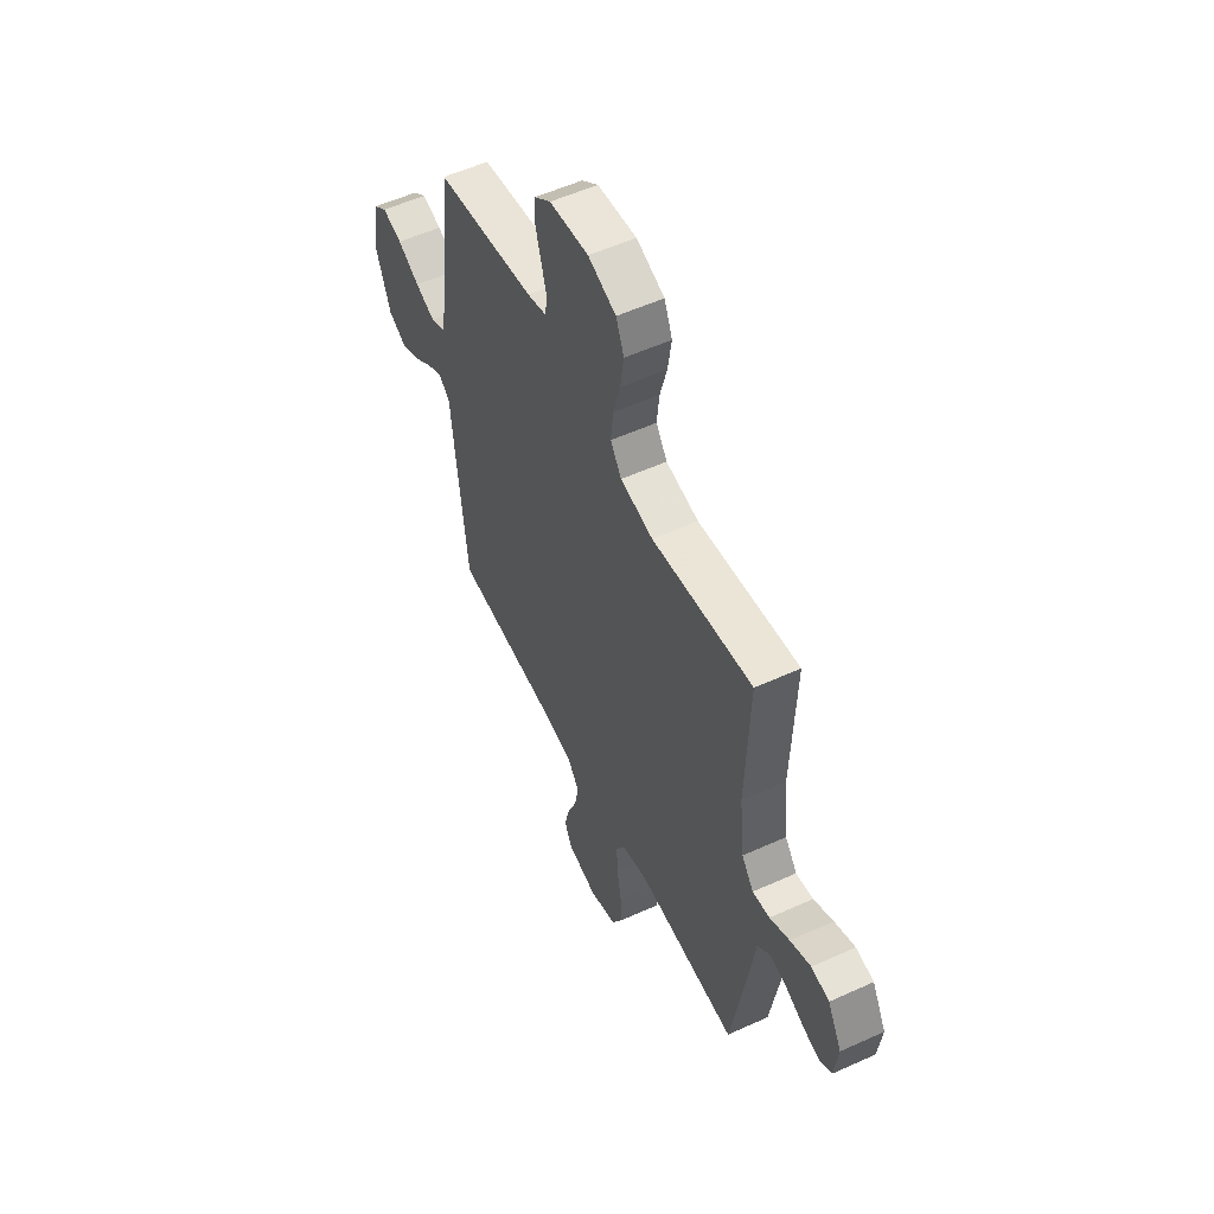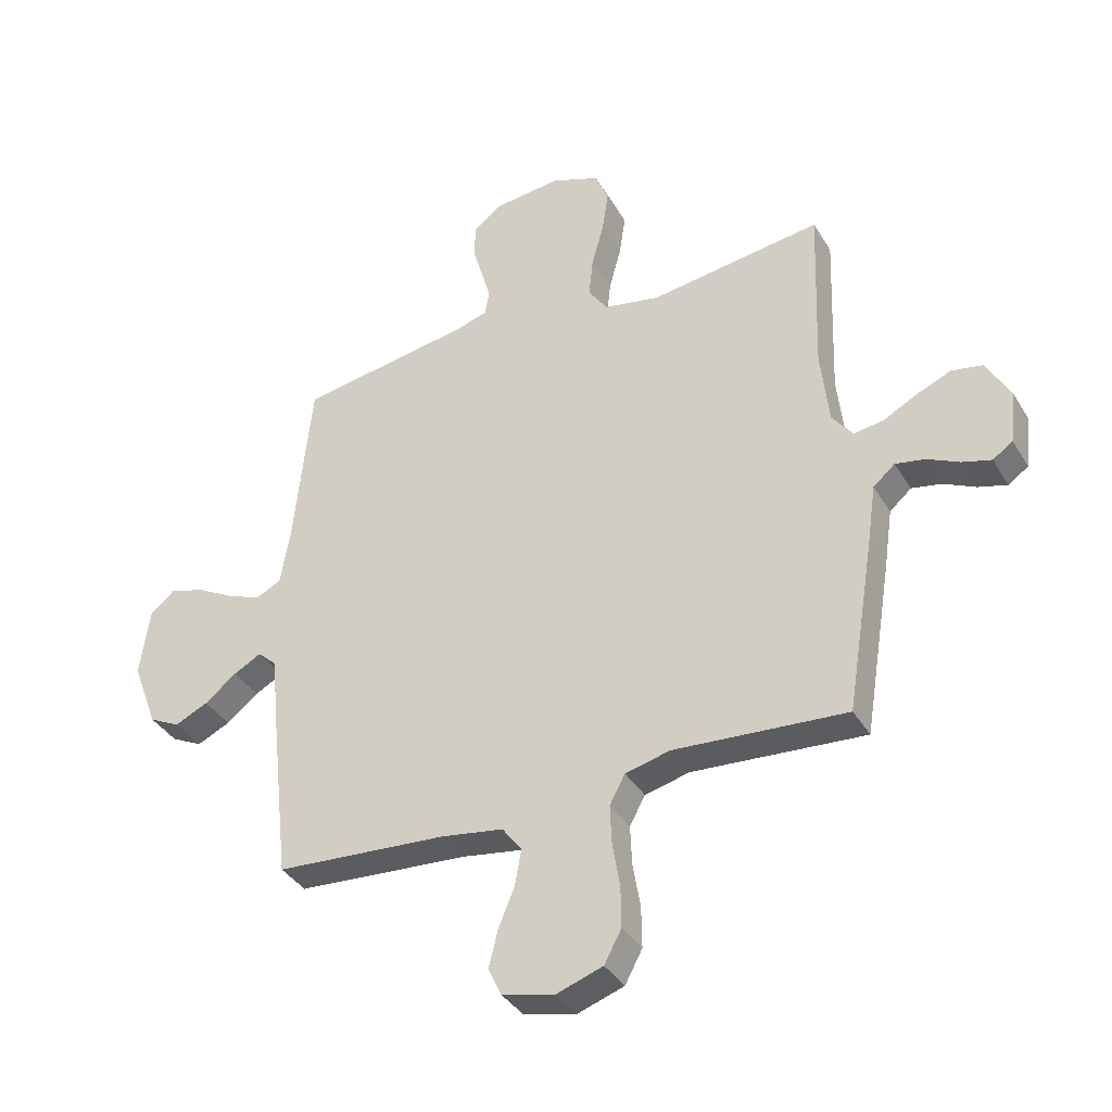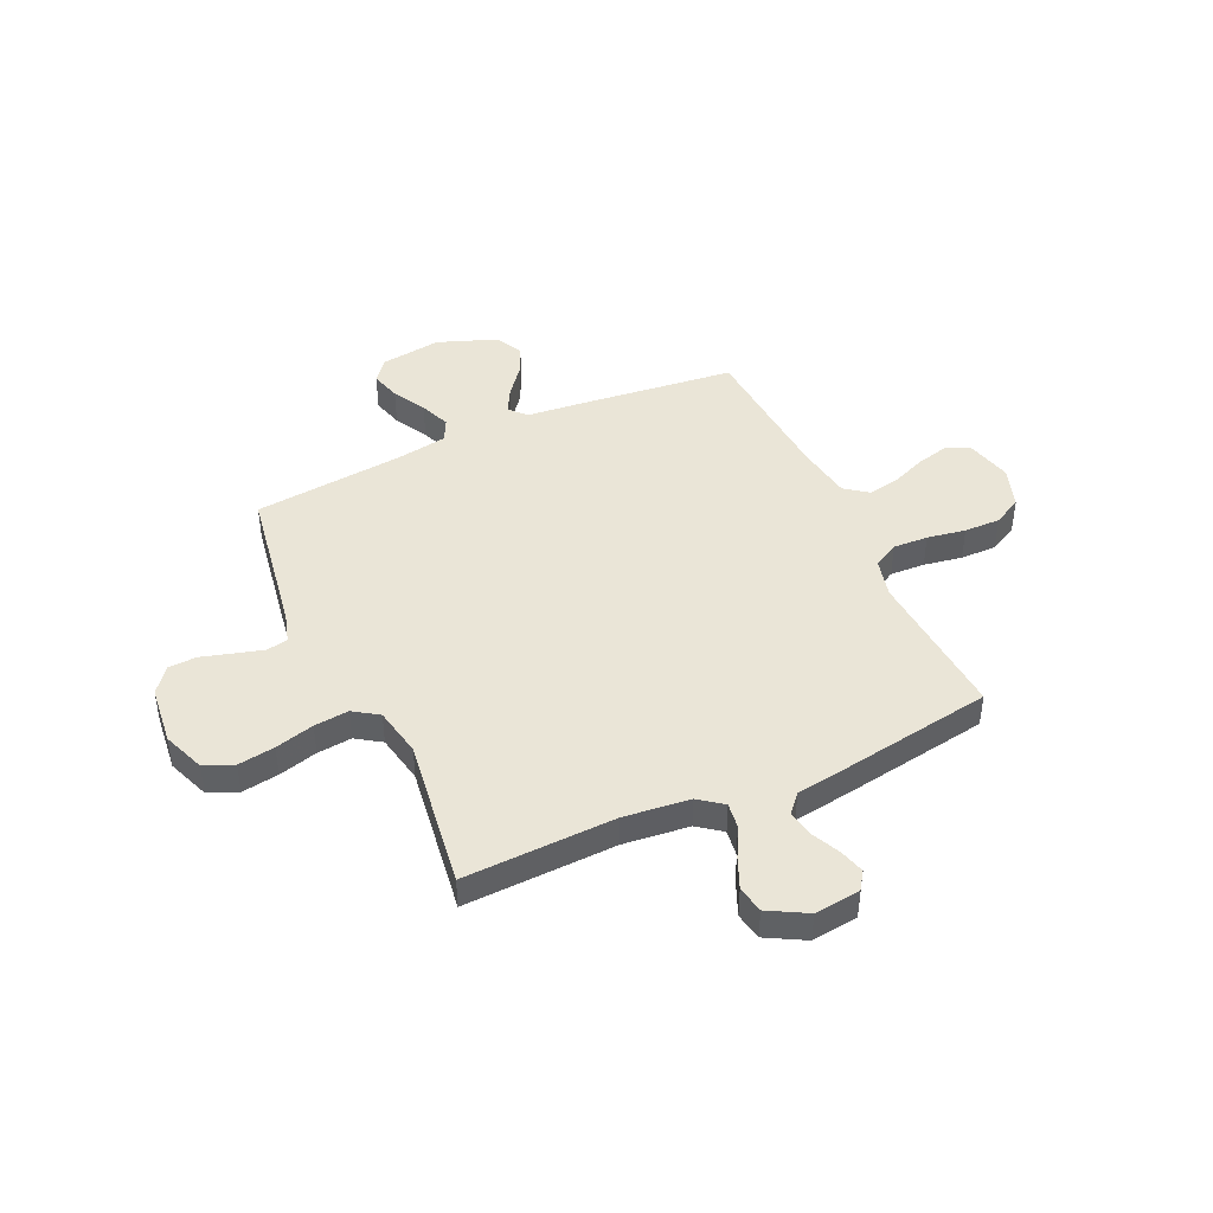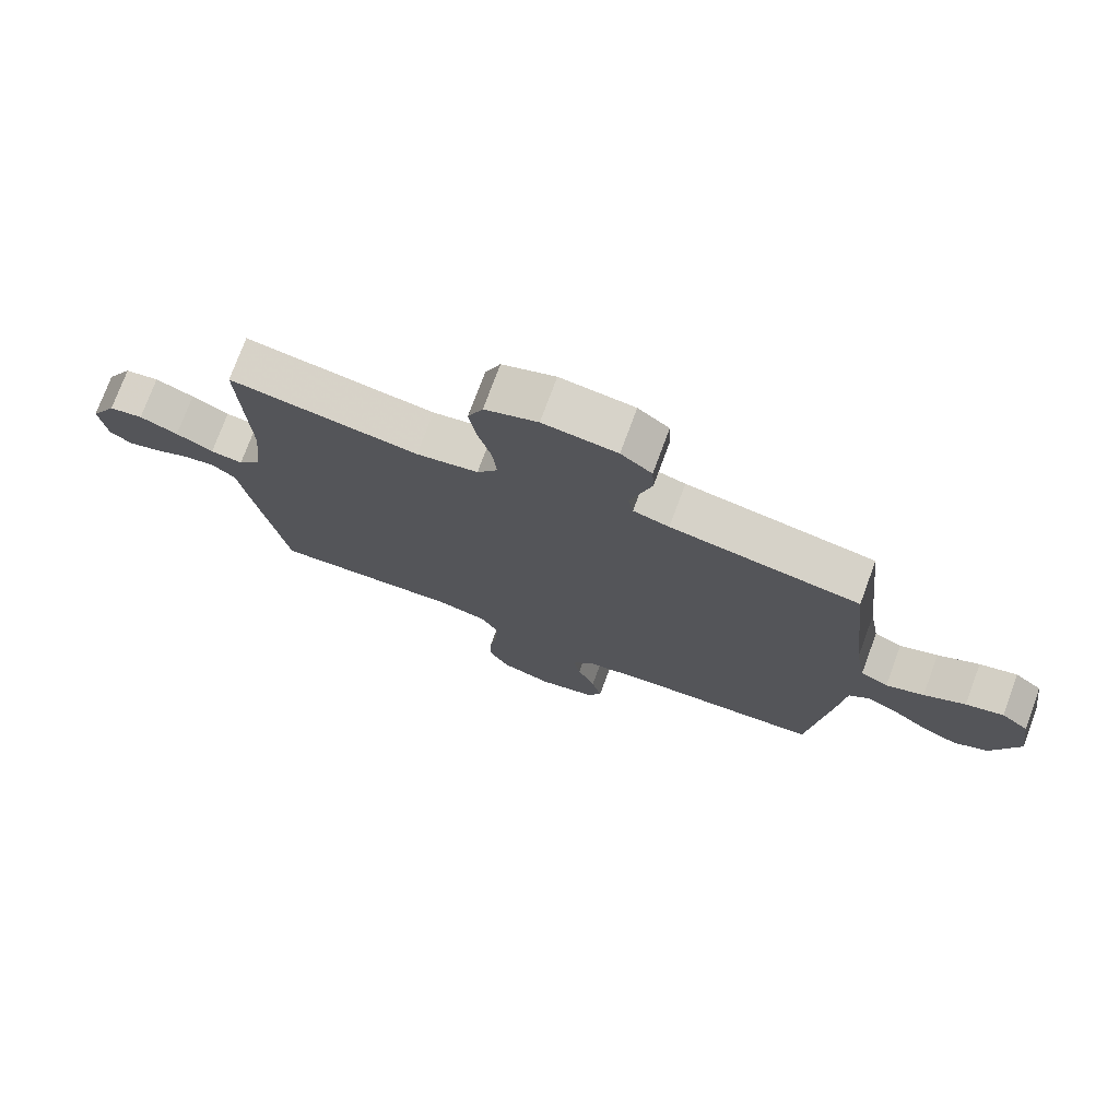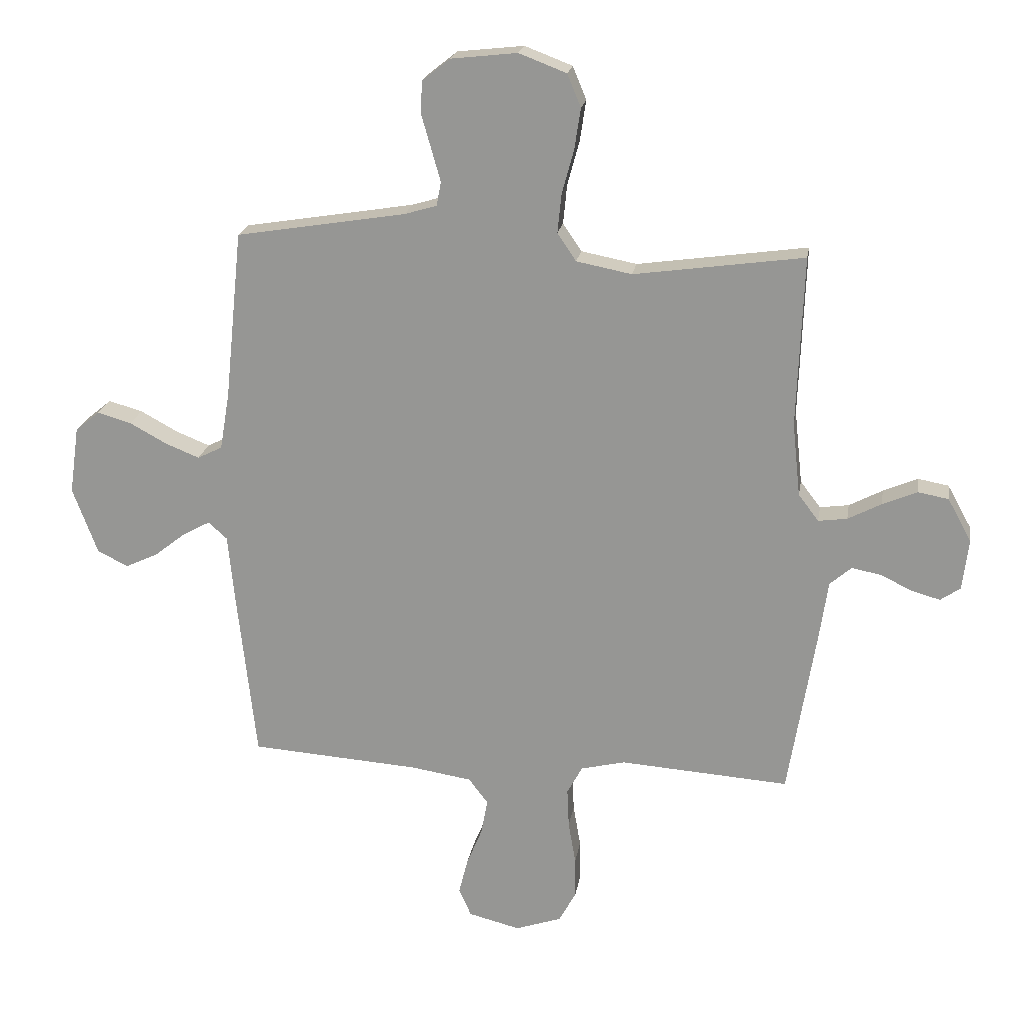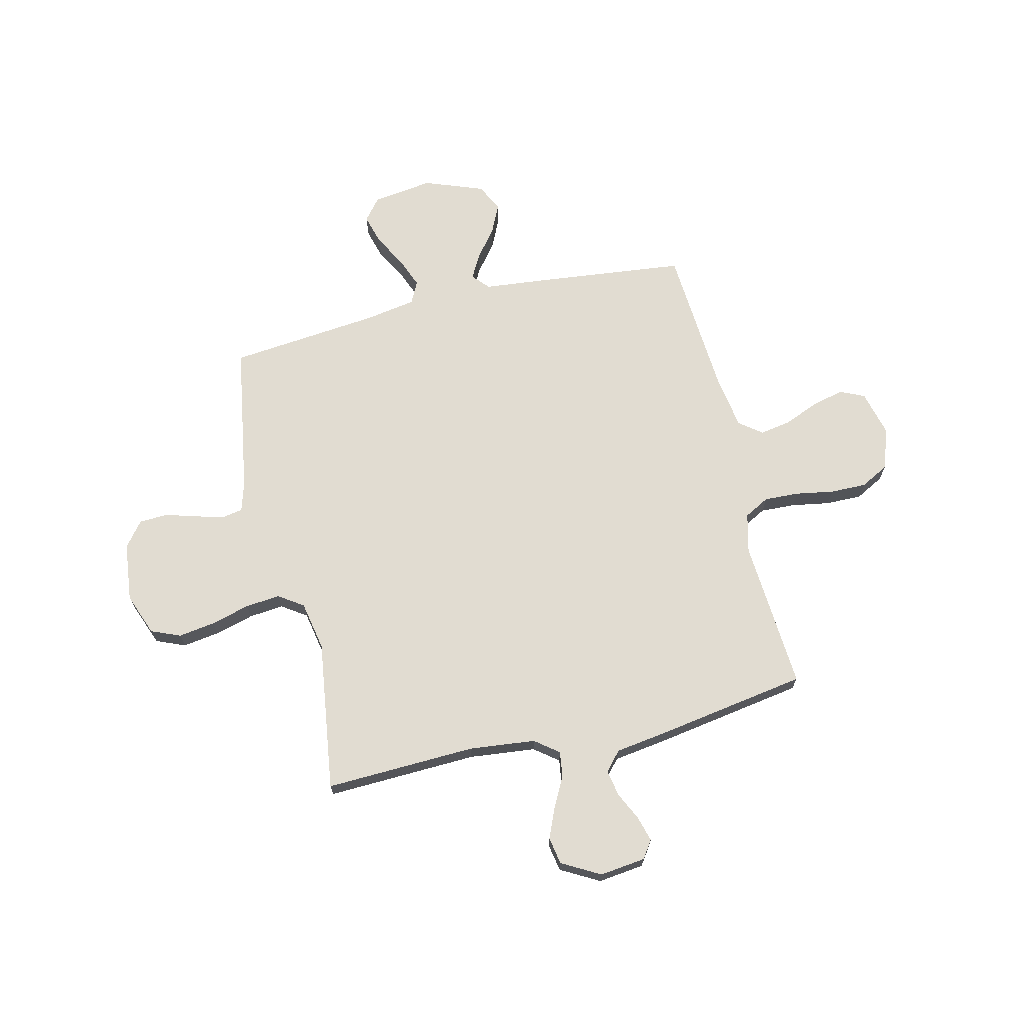
<metadata>
{"format":"obj","ext":"obj","renderer":"f3d","projection":"perspective","resolution":1024,"background":"white","views":[{"elev":55.2,"azim":64.4,"up":"+Z"},{"elev":-37.0,"azim":27.5,"up":"+Z"},{"elev":44.0,"azim":65.4,"up":"+Y"},{"elev":75.3,"azim":-159.7,"up":"+Z"},{"elev":20.5,"azim":9.1,"up":"+Z"},{"elev":69.2,"azim":76.7,"up":"+Y"}]}
</metadata>
<code>
v 0.5 0.07 -0.5
v 0.2 0.07 -0.479
v 0.122 0.07 -0.498
v 0.095 0.07 -0.548
v 0.098 0.07 -0.617
v 0.111 0.07 -0.693
v 0.112 0.07 -0.765
v 0.082 0.07 -0.821
v 0 0.07 -0.849
v -0.091 0.07 -0.826
v -0.113 0.07 -0.777
v -0.097 0.07 -0.713
v -0.069 0.07 -0.645
v -0.058 0.07 -0.583
v -0.092 0.07 -0.538
v -0.2 0.07 -0.521
v -0.5 0.07 -0.5
v -0.533 0.07 -0.2
v -0.545 0.07 -0.078
v -0.578 0.07 -0.048
v -0.626 0.07 -0.074
v -0.682 0.07 -0.118
v -0.74 0.07 -0.145
v -0.794 0.07 -0.118
v -0.838 0.07 0
v -0.821 0.07 0.12
v -0.778 0.07 0.155
v -0.718 0.07 0.138
v -0.652 0.07 0.102
v -0.592 0.07 0.078
v -0.548 0.07 0.1
v -0.531 0.07 0.2
v -0.5 0.07 0.5
v -0.2 0.07 0.549
v -0.143 0.07 0.566
v -0.135 0.07 0.608
v -0.151 0.07 0.665
v -0.169 0.07 0.727
v -0.166 0.07 0.783
v -0.117 0.07 0.822
v 0 0.07 0.835
v 0.084 0.07 0.803
v 0.108 0.07 0.745
v 0.097 0.07 0.672
v 0.076 0.07 0.595
v 0.069 0.07 0.526
v 0.102 0.07 0.477
v 0.2 0.07 0.458
v 0.5 0.07 0.5
v 0.489 0.07 0.2
v 0.503 0.07 0.069
v 0.539 0.07 0.022
v 0.59 0.07 0.029
v 0.649 0.07 0.06
v 0.71 0.07 0.086
v 0.764 0.07 0.076
v 0.806 0.07 0
v 0.795 0.07 -0.091
v 0.76 0.07 -0.115
v 0.71 0.07 -0.101
v 0.654 0.07 -0.074
v 0.602 0.07 -0.064
v 0.564 0.07 -0.097
v 0.549 0.07 -0.2
v 0.5 0 -0.5
v 0.2 0 -0.479
v 0.122 0 -0.498
v 0.095 0 -0.548
v 0.098 0 -0.617
v 0.111 0 -0.693
v 0.112 0 -0.765
v 0.082 0 -0.821
v 0 0 -0.849
v -0.091 0 -0.826
v -0.113 0 -0.777
v -0.097 0 -0.713
v -0.069 0 -0.645
v -0.058 0 -0.583
v -0.092 0 -0.538
v -0.2 0 -0.521
v -0.5 0 -0.5
v -0.533 0 -0.2
v -0.545 0 -0.078
v -0.578 0 -0.048
v -0.626 0 -0.074
v -0.682 0 -0.118
v -0.74 0 -0.145
v -0.794 0 -0.118
v -0.838 0 0
v -0.821 0 0.12
v -0.778 0 0.155
v -0.718 0 0.138
v -0.652 0 0.102
v -0.592 0 0.078
v -0.548 0 0.1
v -0.531 0 0.2
v -0.5 0 0.5
v -0.2 0 0.549
v -0.143 0 0.566
v -0.135 0 0.608
v -0.151 0 0.665
v -0.169 0 0.727
v -0.166 0 0.783
v -0.117 0 0.822
v 0 0 0.835
v 0.084 0 0.803
v 0.108 0 0.745
v 0.097 0 0.672
v 0.076 0 0.595
v 0.069 0 0.526
v 0.102 0 0.477
v 0.2 0 0.458
v 0.5 0 0.5
v 0.489 0 0.2
v 0.503 0 0.069
v 0.539 0 0.022
v 0.59 0 0.029
v 0.649 0 0.06
v 0.71 0 0.086
v 0.764 0 0.076
v 0.806 0 0
v 0.795 0 -0.091
v 0.76 0 -0.115
v 0.71 0 -0.101
v 0.654 0 -0.074
v 0.602 0 -0.064
v 0.564 0 -0.097
v 0.549 0 -0.2
f 63 64 1 2
f 58 59 60 61
f 58 61 62
f 57 58 62
f 56 57 62
f 53 54 55 56
f 53 56 62
f 52 53 62 63
f 48 49 50
f 47 48 50 51
f 42 43 44 45
f 42 45 46
f 41 42 46
f 40 41 46
f 37 38 39 40
f 36 37 40 46
f 35 36 46 47
f 32 33 34
f 31 32 34 35
f 26 27 28 29
f 26 29 30
f 25 26 30
f 24 25 30
f 21 22 23 24
f 20 21 24 30
f 19 20 30 31
f 16 17 18 19
f 15 16 19 31
f 10 11 12 13
f 10 13 14
f 9 10 14
f 8 9 14
f 5 6 7 8
f 4 5 8 14
f 3 4 14 15
f 47 51 52 63
f 31 35 47 63
f 15 31 63
f 2 3 15 63
f 66 65 128 127
f 125 124 123 122
f 126 125 122
f 126 122 121
f 126 121 120
f 120 119 118 117
f 126 120 117
f 127 126 117 116
f 114 113 112
f 115 114 112 111
f 109 108 107 106
f 110 109 106
f 110 106 105
f 110 105 104
f 104 103 102 101
f 110 104 101 100
f 111 110 100 99
f 98 97 96
f 99 98 96 95
f 93 92 91 90
f 94 93 90
f 94 90 89
f 94 89 88
f 88 87 86 85
f 94 88 85 84
f 95 94 84 83
f 83 82 81 80
f 95 83 80 79
f 77 76 75 74
f 78 77 74
f 78 74 73
f 78 73 72
f 72 71 70 69
f 78 72 69 68
f 79 78 68 67
f 127 116 115 111
f 127 111 99 95
f 127 95 79
f 127 79 67 66
f 1 65 66 2
f 2 66 67 3
f 3 67 68 4
f 4 68 69 5
f 5 69 70 6
f 6 70 71 7
f 7 71 72 8
f 8 72 73 9
f 9 73 74 10
f 10 74 75 11
f 11 75 76 12
f 12 76 77 13
f 13 77 78 14
f 14 78 79 15
f 15 79 80 16
f 16 80 81 17
f 17 81 82 18
f 18 82 83 19
f 19 83 84 20
f 20 84 85 21
f 21 85 86 22
f 22 86 87 23
f 23 87 88 24
f 24 88 89 25
f 25 89 90 26
f 26 90 91 27
f 27 91 92 28
f 28 92 93 29
f 29 93 94 30
f 30 94 95 31
f 31 95 96 32
f 32 96 97 33
f 33 97 98 34
f 34 98 99 35
f 35 99 100 36
f 36 100 101 37
f 37 101 102 38
f 38 102 103 39
f 39 103 104 40
f 40 104 105 41
f 41 105 106 42
f 42 106 107 43
f 43 107 108 44
f 44 108 109 45
f 45 109 110 46
f 46 110 111 47
f 47 111 112 48
f 48 112 113 49
f 49 113 114 50
f 50 114 115 51
f 51 115 116 52
f 52 116 117 53
f 53 117 118 54
f 54 118 119 55
f 55 119 120 56
f 56 120 121 57
f 57 121 122 58
f 58 122 123 59
f 59 123 124 60
f 60 124 125 61
f 61 125 126 62
f 62 126 127 63
f 63 127 128 64
f 64 128 65 1

</code>
